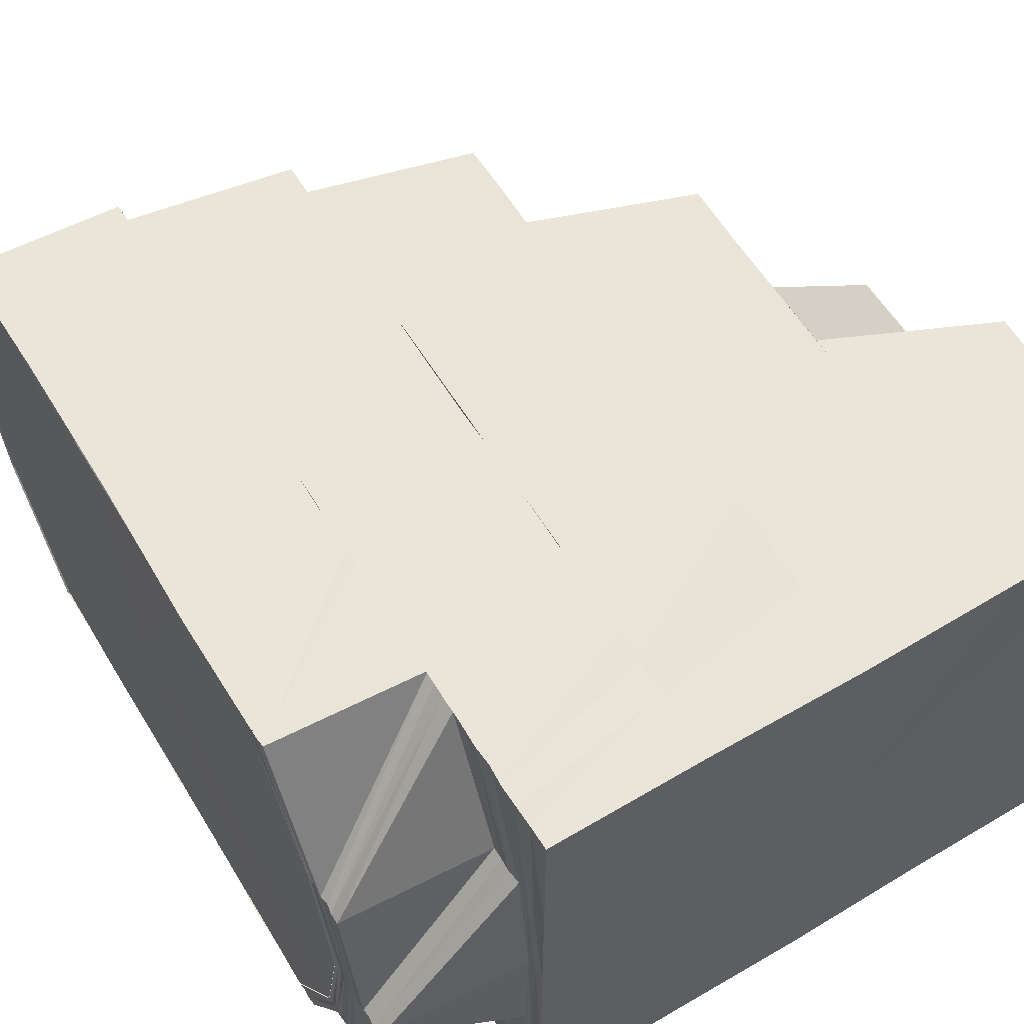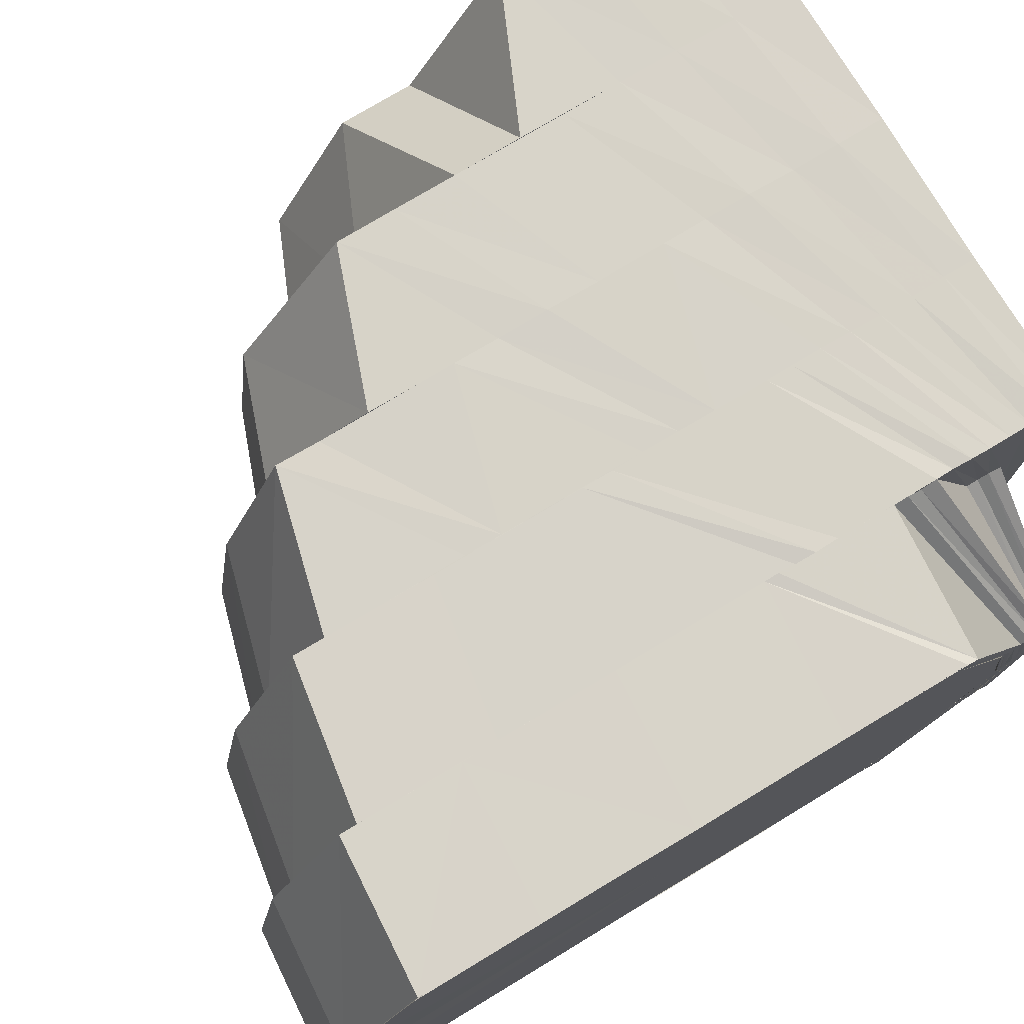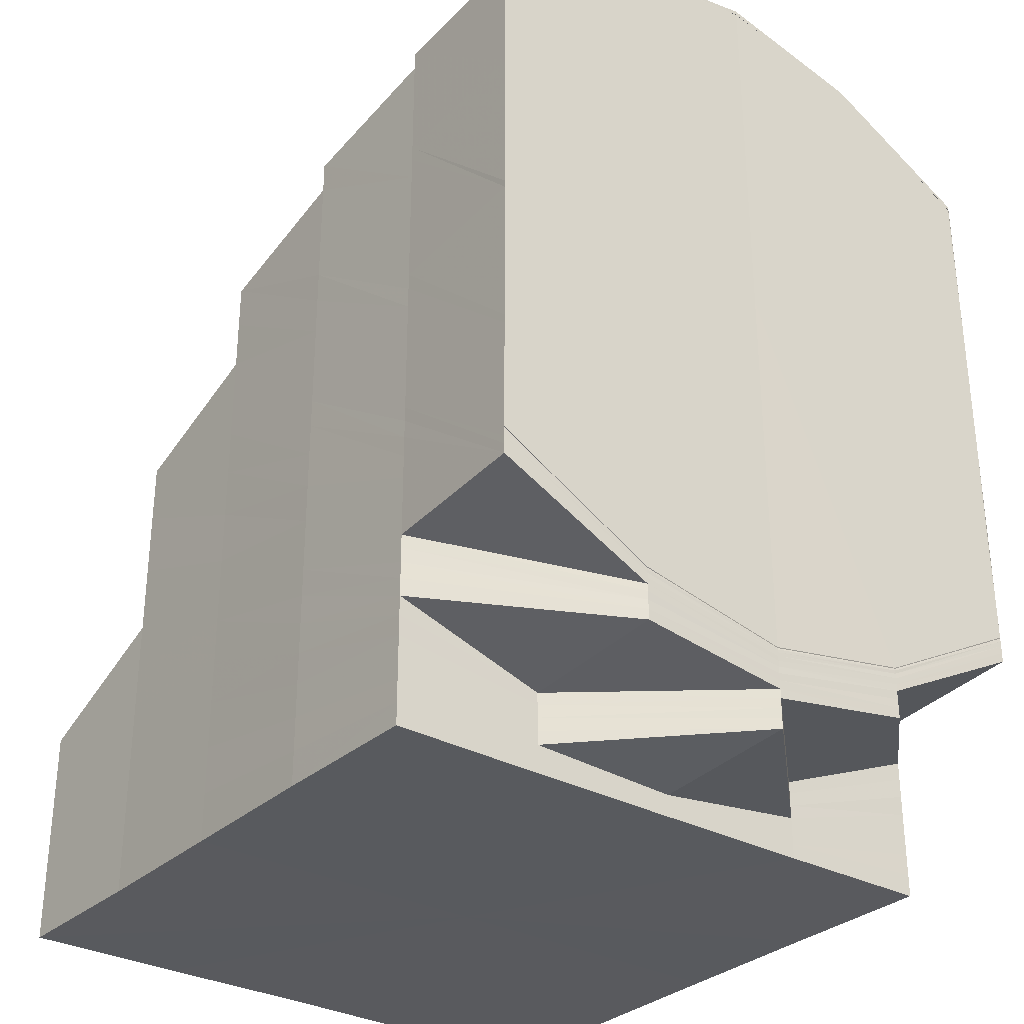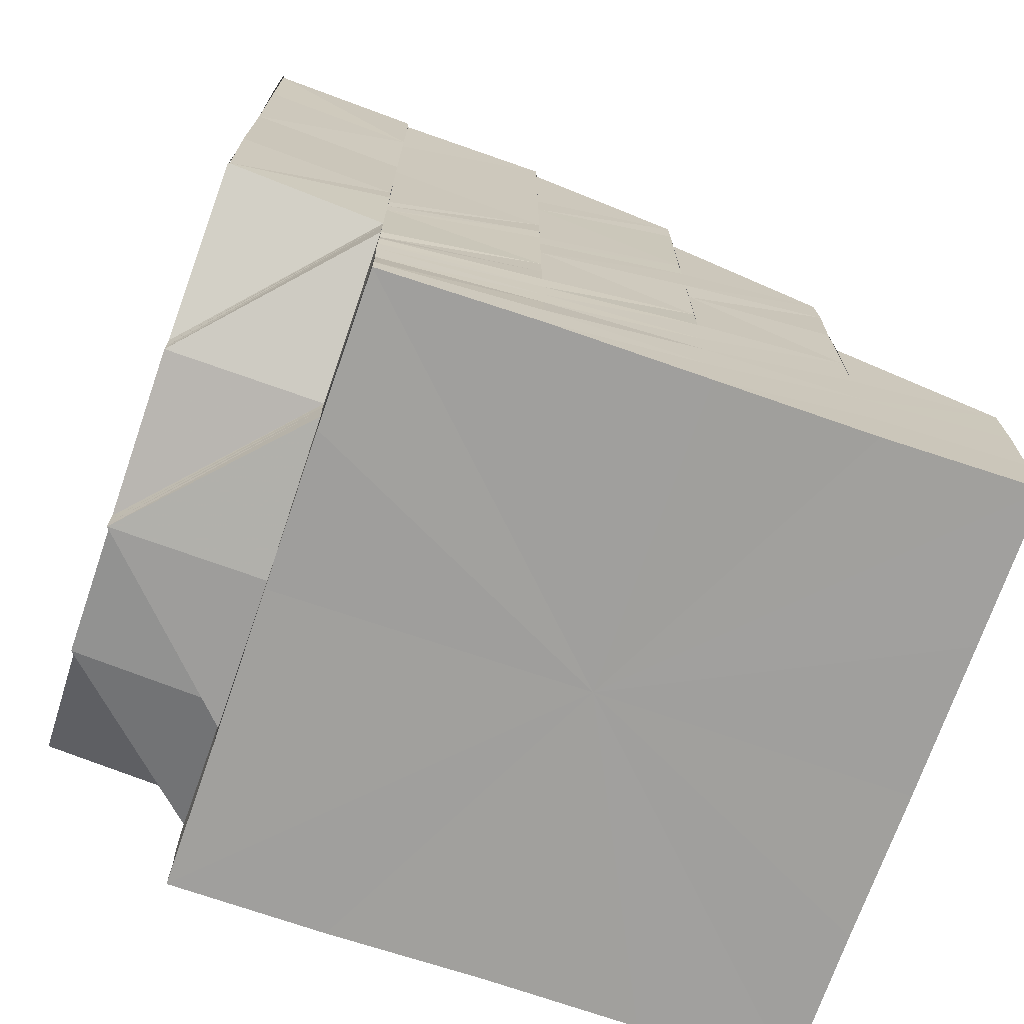
<metadata>
{"format":"obj","ext":"obj","renderer":"f3d","projection":"perspective","resolution":1024,"background":"white","views":[{"elev":59.6,"azim":148.7,"up":"+Y"},{"elev":76.3,"azim":59.1,"up":"+Y"},{"elev":-31.2,"azim":52.1,"up":"+Z"},{"elev":-71.5,"azim":161.0,"up":"+Z"}]}
</metadata>
<code>
o 17258
v 2201 1868 6.592
v 2201 1868 6.598
v 2201 1868 6.592
v 2201 1868 6.598
v 2201 1868 6.592
v 2201 1868 6.592
v 2201 1868 6.597
v 2201 1868 6.592
v 2201 1868 6.603
v 2201 1868 6.603
v 2201 1868 6.602
v 2201 1868 6.597
v 2201 1868 6.608
v 2201 1868 6.607
v 2201 1868 6.602
v 2201 1868 6.596
v 2201 1868 6.592
v 2201 1868 6.609
v 2201 1868 6.6
v 2201 1868 6.608
v 2201 1868 6.602
v 2201 1868 6.607
v 2201 1868 6.597
v 2201 1868 6.592
v 2201 1868 6.592
v 2201 1868 6.592
v 2201 1868 6.595
v 2201 1868 6.592
v 2201 1868 6.592
v 2201 1868 6.594
v 2201 1868 6.592
v 2201 1868 6.592
v 2201 1868 6.594
v 2201 1868 6.592
v 2201 1868 6.598
v 2201 1868 6.604
v 2201 1868 6.607
v 2201 1868 6.597
v 2201 1868 6.595
v 2201 1868 6.594
v 2201 1868 6.611
v 2201 1868 6.601
v 2201 1868 6.608
v 2201 1868 6.593
v 2201 1868 6.592
v 2201 1868 6.613
v 2201 1868 6.618
v 2201 1868 6.615
v 2201 1868 6.612
v 2201 1868 6.623
v 2201 1868 6.615
v 2201 1868 6.62
v 2201 1868 6.604
v 2201 1868 6.624
v 2201 1868 6.615
v 2201 1868 6.62
v 2201 1868 6.599
v 2201 1868 6.595
v 2201 1868 6.596
v 2201 1868 6.601
v 2201 1868 6.598
v 2201 1868 6.596
v 2201 1868 6.607
v 2201 1868 6.603
v 2201 1868 6.599
v 2201 1868 6.598
v 2201 1868 6.61
v 2201 1868 6.605
v 2201 1868 6.599
v 2201 1868 6.6
v 2201 1868 6.606
v 2201 1868 6.601
v 2201 1868 6.6
v 2201 1868 6.618
v 2201 1868 6.612
v 2201 1868 6.624
v 2201 1868 6.621
v 2201 1868 6.627
v 2201 1868 6.615
v 2201 1868 6.608
v 2201 1868 6.601
v 2201 1868 6.624
v 2201 1868 6.617
v 2201 1868 6.61
v 2201 1868 6.619
v 2201 1868 6.611
v 2201 1868 6.62
v 2201 1868 6.629
v 2201 1868 6.63
v 2201 1868 6.638
v 2201 1868 6.639
v 2201 1868 6.645
v 2201 1868 6.639
v 2201 1868 6.646
v 2201 1868 6.641
v 2201 1868 6.648
v 2201 1868 6.645
v 2201 1868 6.643
v 2201 1868 6.638
v 2201 1868 6.646
v 2201 1868 6.646
v 2201 1868 6.641
v 2201 1868 6.645
v 2201 1868 6.648
v 2201 1868 6.643
v 2201 1868 6.647
v 2201 1868 6.649
v 2201 1868 6.641
v 2201 1868 6.646
v 2201 1868 6.647
v 2201 1868 6.646
v 2201 1868 6.645
v 2201 1868 6.639
v 2201 1868 6.641
v 2201 1868 6.641
v 2201 1868 6.644
v 2201 1868 6.643
v 2201 1868 6.639
v 2201 1868 6.645
v 2201 1868 6.64
v 2201 1868 6.636
v 2201 1868 6.642
v 2201 1868 6.643
v 2201 1868 6.638
v 2201 1868 6.64
v 2201 1868 6.633
v 2201 1868 6.627
v 2201 1868 6.63
v 2201 1868 6.633
v 2201 1868 6.638
v 2201 1868 6.63
v 2201 1868 6.633
v 2201 1868 6.63
v 2201 1868 6.639
v 2201 1868 6.634
v 2201 1868 6.638
v 2201 1868 6.643
v 2201 1868 6.636
v 2201 1868 6.631
v 2201 1868 6.636
v 2201 1868 6.638
v 2201 1868 6.636
v 2201 1868 6.627
v 2201 1868 6.633
v 2201 1868 6.632
v 2201 1868 6.634
v 2201 1868 6.63
v 2201 1868 6.633
v 2201 1868 6.629
v 2201 1868 6.63
v 2201 1868 6.638
v 2201 1868 6.636
v 2201 1868 6.627
v 2201 1868 6.622
v 2201 1868 6.633
v 2201 1868 6.63
v 2201 1868 6.62
v 2201 1868 6.619
v 2201 1868 6.612
v 2201 1868 6.632
v 2201 1868 6.638
v 2201 1868 6.639
v 2201 1868 6.638
v 2201 1868 6.643
v 2201 1868 6.611
v 2201 1868 6.605
v 2201 1868 6.604
v 2201 1868 6.617
v 2201 1868 6.61
v 2201 1868 6.6
v 2201 1868 6.605
v 2201 1868 6.606
v 2201 1868 6.606
v 2201 1868 6.613
v 2201 1868 6.606
v 2201 1868 6.615
v 2201 1868 6.608
v 2201 1868 6.621
v 2201 1868 6.624
v 2201 1868 6.612
v 2201 1868 6.606
v 2201 1868 6.602
v 2201 1868 6.618
v 2201 1868 6.624
v 2201 1868 6.62
v 2201 1868 6.615
v 2201 1868 6.624
v 2201 1868 6.61
v 2201 1868 6.62
v 2201 1868 6.627
v 2201 1868 6.63
v 2201 1868 6.627
v 2201 1868 6.631
v 2201 1868 6.628
v 2201 1868 6.623
v 2201 1868 6.624
v 2201 1868 6.62
v 2201 1868 6.624
v 2201 1868 6.624
v 2201 1868 6.62
v 2201 1868 6.615
v 2201 1868 6.619
v 2201 1868 6.618
v 2201 1868 6.614
v 2201 1868 6.613
v 2201 1868 6.615
v 2201 1868 6.611
v 2201 1868 6.612
v 2201 1868 6.608
v 2201 1868 6.607
v 2201 1868 6.605
v 2201 1868 6.607
v 2201 1868 6.611
v 2201 1868 6.611
v 2201 1868 6.607
v 2201 1868 6.602
v 2201 1868 6.603
v 2201 1868 6.607
v 2201 1868 6.604
v 2201 1868 6.602
v 2201 1868 6.598
v 2201 1868 6.592
v 2201 1868 6.602
v 2201 1868 6.597
v 2201 1868 6.592
v 2201 1868 6.592
v 2201 1868 6.597
v 2201 1868 6.592
v 2201 1868 6.6
v 2201 1868 6.597
v 2201 1868 6.596
v 2201 1868 6.592
v 2201 1868 6.592
v 2201 1868 6.592
v 2201 1868 6.598
v 2201 1868 6.601
v 2201 1868 6.604
v 2201 1868 6.603
v 2201 1868 6.601
v 2201 1868 6.599
v 2201 1868 6.6
v 2201 1868 6.599
v 2201 1868 6.6
v 2201 1868 6.598
v 2201 1868 6.599
v 2201 1868 6.598
v 2201 1868 6.596
v 2201 1868 6.597
v 2201 1868 6.595
v 2201 1868 6.596
v 2201 1868 6.595
v 2201 1868 6.592
v 2201 1868 6.592
v 2201 1868 6.594
v 2201 1868 6.592
v 2201 1868 6.595
v 2201 1868 6.592
v 2201 1868 6.594
v 2201 1868 6.592
v 2201 1868 6.594
v 2201 1868 6.592
v 2201 1868 6.594
v 2201 1868 6.595
v 2201 1868 6.593
v 2201 1868 6.595
v 2201 1868 6.594
v 2201 1868 6.592
v 2201 1868 6.596
v 2201 1868 6.594
v 2201 1868 6.594
v 2201 1868 6.594
v 2201 1868 6.594
v 2201 1868 6.592
v 2201 1868 6.592
v 2201 1868 6.595
v 2201 1868 6.596
v 2201 1868 6.594
v 2201 1868 6.595
v 2201 1868 6.595
v 2201 1868 6.594
v 2201 1868 6.594
v 2201 1868 6.594
v 2201 1868 6.595
v 2201 1868 6.595
v 2201 1868 6.596
v 2201 1868 6.598
v 2201 1868 6.599
v 2201 1868 6.594
v 2201 1868 6.595
v 2201 1868 6.595
v 2201 1868 6.594
v 2201 1868 6.594
v 2201 1868 6.592
v 2201 1868 6.592
v 2201 1868 6.592
v 2201 1868 6.593
v 2201 1868 6.592
v 2201 1868 6.594
v 2201 1868 6.592
v 2201 1868 6.595
v 2201 1868 6.596
v 2201 1868 6.598
v 2201 1868 6.596
v 2201 1868 6.596
v 2201 1868 6.596
v 2201 1868 6.599
v 2201 1868 6.597
v 2201 1868 6.6
v 2201 1868 6.596
v 2201 1868 6.597
v 2201 1868 6.596
v 2201 1868 6.597
v 2201 1868 6.597
v 2201 1868 6.596
v 2201 1868 6.597
v 2201 1868 6.596
v 2201 1868 6.597
v 2201 1868 6.596
v 2201 1868 6.6
v 2201 1868 6.601
v 2201 1868 6.597
v 2201 1868 6.601
v 2201 1868 6.598
v 2201 1868 6.597
v 2201 1868 6.598
v 2201 1868 6.596
v 2201 1868 6.602
v 2201 1868 6.599
v 2201 1868 6.597
v 2201 1868 6.603
v 2201 1868 6.598
v 2201 1868 6.596
v 2201 1868 6.597
v 2201 1868 6.599
v 2201 1868 6.604
v 2201 1868 6.597
v 2201 1868 6.598
v 2201 1868 6.605
v 2201 1868 6.6
v 2201 1868 6.6
v 2201 1868 6.613
v 2201 1868 6.606
v 2201 1868 6.612
v 2201 1868 6.605
v 2201 1868 6.598
v 2201 1868 6.598
v 2201 1868 6.599
v 2201 1868 6.598
v 2201 1868 6.597
v 2201 1868 6.6
v 2201 1868 6.597
v 2201 1868 6.598
v 2201 1868 6.601
v 2201 1868 6.599
v 2201 1868 6.603
v 2201 1868 6.6
v 2201 1868 6.6
v 2201 1868 6.599
v 2201 1868 6.6
v 2201 1868 6.605
v 2201 1868 6.6
v 2201 1868 6.605
v 2201 1868 6.606
v 2201 1868 6.599
v 2201 1868 6.601
v 2201 1868 6.606
v 2201 1868 6.601
v 2201 1868 6.606
v 2201 1868 6.601
v 2201 1868 6.606
v 2201 1868 6.6
v 2201 1868 6.605
v 2201 1868 6.614
v 2201 1868 6.623
v 2201 1868 6.624
v 2201 1868 6.633
v 2201 1868 6.633
v 2201 1868 6.641
v 2201 1868 6.606
v 2201 1868 6.605
v 2201 1868 6.601
v 2201 1868 6.606
v 2201 1868 6.599
v 2201 1868 6.601
v 2201 1868 6.607
v 2201 1868 6.601
v 2201 1868 6.599
v 2201 1868 6.599
v 2201 1868 6.601
v 2201 1868 6.606
v 2201 1868 6.601
v 2201 1868 6.606
v 2201 1868 6.607
v 2201 1868 6.614
v 2201 1868 6.623
v 2201 1868 6.614
v 2201 1868 6.624
v 2201 1868 6.633
v 2201 1868 6.624
v 2201 1868 6.633
v 2201 1868 6.641
v 2201 1868 6.641
v 2201 1868 6.639
v 2201 1868 6.645
v 2201 1868 6.641
v 2201 1868 6.646
v 2201 1868 6.647
v 2201 1868 6.648
v 2201 1868 6.649
v 2201 1868 6.646
v 2201 1868 6.647
v 2201 1868 6.641
v 2201 1868 6.642
v 2201 1868 6.647
v 2201 1868 6.649
v 2201 1868 6.641
v 2201 1868 6.647
v 2201 1868 6.649
v 2201 1868 6.647
v 2201 1868 6.624
v 2201 1868 6.634
v 2201 1868 6.624
v 2201 1868 6.615
v 2201 1868 6.607
v 2201 1868 6.601
v 2201 1868 6.6
v 2201 1868 6.601
v 2201 1868 6.607
v 2201 1868 6.615
v 2201 1868 6.624
v 2201 1868 6.634
v 2201 1868 6.642
v 2201 1868 6.647
v 2201 1868 6.641
v 2201 1868 6.592
v 2201 1868 6.592
v 2201 1868 6.592
v 2201 1868 6.592
v 2201 1868 6.592
v 2201 1868 6.592
v 2201 1868 6.592
v 2201 1868 6.592
v 2201 1868 6.592
v 2201 1868 6.592
v 2201 1868 6.592
v 2201 1868 6.592
v 2201 1868 6.592
v 2201 1868 6.592
v 2201 1868 6.592
v 2201 1868 6.592
v 2201 1868 6.592
f 1 2 3
f 3 4 5
f 2 4 6
f 4 7 8
f 2 9 4
f 10 11 7
f 9 10 4
f 4 10 12
f 13 14 11
f 10 13 15
f 12 16 17
f 9 18 10
f 18 13 10
f 15 19 16
f 20 18 9
f 21 22 19
f 23 21 16
f 24 23 25
f 25 16 26
f 16 19 27
f 16 27 28
f 26 27 29
f 29 30 31
f 27 30 32
f 30 33 34
f 19 35 27
f 27 35 30
f 19 36 35
f 37 36 19
f 35 38 30
f 38 39 33
f 30 38 40
f 37 41 36
f 36 42 35
f 35 42 38
f 36 43 42
f 40 44 45
f 46 41 37
f 13 46 37
f 46 47 41
f 47 48 41
f 48 49 43
f 47 50 48
f 51 52 49
f 43 49 53
f 43 53 42
f 52 54 55
f 56 55 49
f 42 53 57
f 42 57 38
f 38 57 58
f 57 59 39
f 53 60 57
f 60 61 59
f 57 60 62
f 53 63 60
f 63 64 60
f 64 65 61
f 60 64 66
f 63 67 64
f 55 67 63
f 64 68 69
f 68 70 65
f 71 72 70
f 68 71 73
f 55 74 67
f 74 75 67
f 76 74 55
f 74 77 75
f 76 78 74
f 77 79 75
f 79 80 71
f 71 80 81
f 77 82 79
f 79 83 80
f 83 84 80
f 83 85 84
f 85 86 84
f 85 87 86
f 88 87 85
f 88 89 87
f 90 89 88
f 90 91 89
f 92 93 90
f 94 95 91
f 96 94 97
f 98 97 99
f 100 96 101
f 102 100 103
f 101 104 97
f 101 97 105
f 106 107 104
f 108 106 109
f 103 109 101
f 107 110 111
f 112 111 113
f 110 114 115
f 103 101 116
f 116 101 105
f 117 103 116
f 118 119 117
f 116 105 120
f 120 105 121
f 117 116 122
f 122 116 120
f 123 124 121
f 125 117 122
f 120 121 126
f 126 121 127
f 126 127 82
f 128 129 82
f 130 120 126
f 122 120 130
f 131 82 77
f 130 132 133
f 134 122 130
f 125 122 134
f 135 130 131
f 134 130 135
f 135 131 78
f 136 137 125
f 138 136 125
f 139 135 78
f 139 78 76
f 140 134 135
f 140 135 139
f 141 125 134
f 141 134 140
f 142 125 141
f 143 139 76
f 144 142 141
f 145 140 139
f 145 139 143
f 146 141 140
f 146 140 145
f 144 141 146
f 147 148 146
f 149 142 144
f 149 150 142
f 150 151 152
f 153 149 144
f 154 150 149
f 153 155 156
f 157 154 149
f 157 149 153
f 158 157 153
f 159 157 158
f 150 160 161
f 160 162 161
f 163 162 164
f 165 159 158
f 166 159 165
f 167 166 165
f 165 158 168
f 169 165 168
f 170 171 167
f 171 172 159
f 172 173 174
f 175 174 159
f 169 168 176
f 177 169 176
f 176 168 178
f 168 179 178
f 177 176 180
f 181 177 180
f 182 177 181
f 180 176 183
f 176 178 183
f 183 184 185
f 180 183 186
f 183 178 187
f 188 180 186
f 186 183 189
f 178 190 187
f 178 179 190
f 179 191 190
f 179 153 191
f 187 190 192
f 190 191 193
f 190 193 192
f 191 146 193
f 193 146 145
f 193 145 194
f 192 193 194
f 194 145 143
f 187 192 195
f 192 194 196
f 195 192 196
f 197 198 195
f 143 199 200
f 194 143 50
f 196 194 50
f 50 143 56
f 50 200 201
f 196 50 47
f 202 196 47
f 195 196 202
f 202 47 46
f 203 195 202
f 189 195 203
f 204 202 46
f 203 202 204
f 204 46 13
f 18 204 13
f 205 204 18
f 205 203 204
f 20 205 18
f 206 189 203
f 206 203 205
f 186 189 206
f 207 205 20
f 207 206 205
f 208 186 206
f 208 206 207
f 188 186 208
f 209 208 207
f 210 188 208
f 210 208 209
f 211 188 210
f 212 213 20
f 209 214 215
f 216 212 217
f 218 20 217
f 217 20 9
f 217 9 2
f 219 209 218
f 219 215 220
f 221 217 2
f 221 2 222
f 223 217 221
f 224 216 221
f 225 224 226
f 226 221 1
f 227 221 228
f 229 219 223
f 229 220 230
f 231 229 227
f 231 230 232
f 233 231 234
f 235 229 231
f 236 219 229
f 235 236 229
f 236 237 219
f 237 209 219
f 237 210 209
f 238 210 237
f 238 211 210
f 239 237 236
f 239 238 237
f 240 238 239
f 241 211 238
f 242 243 238
f 244 242 239
f 245 239 236
f 245 236 235
f 246 239 245
f 247 244 245
f 248 245 235
f 249 247 248
f 250 245 248
f 248 235 251
f 251 235 231
f 251 231 252
f 253 251 233
f 254 248 251
f 254 251 255
f 256 248 254
f 257 254 253
f 258 249 254
f 259 258 257
f 260 254 261
f 262 263 256
f 264 262 260
f 262 265 266
f 264 266 267
f 263 268 265
f 269 270 264
f 271 263 272
f 273 264 274
f 275 276 271
f 277 278 263
f 279 277 280
f 280 281 282
f 276 283 281
f 66 276 284
f 285 286 284
f 286 287 276
f 62 284 288
f 289 285 288
f 288 290 291
f 292 289 44
f 58 288 44
f 293 292 294
f 294 44 295
f 44 288 296
f 295 296 273
f 44 296 297
f 288 298 296
f 296 298 264
f 296 264 299
f 300 301 263
f 263 301 250
f 301 302 268
f 278 303 301
f 303 304 305
f 305 306 302
f 307 308 306
f 301 305 246
f 309 305 301
f 305 310 240
f 311 310 305
f 311 312 313
f 314 315 309
f 73 315 314
f 276 314 300
f 69 314 276
f 314 316 283
f 317 318 316
f 287 319 314
f 319 320 321
f 322 323 324
f 324 325 326
f 81 327 323
f 327 328 323
f 323 328 329
f 327 330 328
f 331 329 332
f 328 333 329
f 330 334 328
f 328 334 333
f 330 335 334
f 336 333 337
f 335 338 339
f 335 340 334
f 341 342 338
f 343 344 335
f 343 341 344
f 334 340 345
f 334 345 333
f 340 346 345
f 333 345 347
f 333 347 348
f 349 348 350
f 351 352 349
f 348 347 353
f 348 353 241
f 241 353 211
f 353 181 211
f 353 182 181
f 347 182 353
f 347 354 182
f 345 354 347
f 354 355 182
f 345 346 354
f 354 356 355
f 346 356 354
f 356 167 355
f 356 357 167
f 346 358 356
f 358 357 356
f 359 358 346
f 340 359 346
f 360 359 361
f 362 363 359
f 358 364 357
f 359 365 358
f 365 364 358
f 366 365 359
f 364 367 357
f 366 368 365
f 368 369 365
f 365 369 364
f 368 370 369
f 371 367 372
f 341 373 366
f 374 373 341
f 374 375 373
f 376 375 374
f 376 377 375
f 378 377 376
f 115 378 376
f 367 379 380
f 381 382 379
f 367 381 175
f 383 381 367
f 364 383 367
f 369 383 364
f 369 384 383
f 370 384 369
f 370 385 384
f 385 386 384
f 384 387 383
f 384 386 387
f 383 387 381
f 386 388 387
f 387 389 381
f 387 388 389
f 381 389 390
f 388 391 389
f 389 392 390
f 389 391 392
f 391 393 392
f 390 394 174
f 174 394 154
f 394 395 154
f 394 396 395
f 396 397 395
f 395 397 160
f 397 398 160
f 397 399 398
f 399 400 398
f 398 400 401
f 400 402 401
f 403 401 404
f 405 402 406
f 406 407 408
f 408 409 410
f 410 411 412
f 413 414 407
f 414 415 409
f 416 413 417
f 417 414 418
f 418 415 419
f 413 414 420
f 414 415 420
f 421 413 420
f 422 421 420
f 423 422 420
f 424 423 420
f 425 424 420
f 426 425 420
f 427 426 420
f 428 427 420
f 429 428 420
f 430 429 420
f 431 430 420
f 432 431 420
f 433 432 420
f 433 432 378
f 415 433 420
f 415 433 411
f 419 433 434
f 435 436 437
f 436 438 437
f 439 435 437
f 438 440 437
f 441 439 437
f 440 442 437
f 443 441 437
f 442 444 437
f 445 443 437
f 444 446 437
f 447 445 437
f 446 448 437
f 449 447 437
f 448 450 437
f 451 449 437
f 450 451 437

</code>
